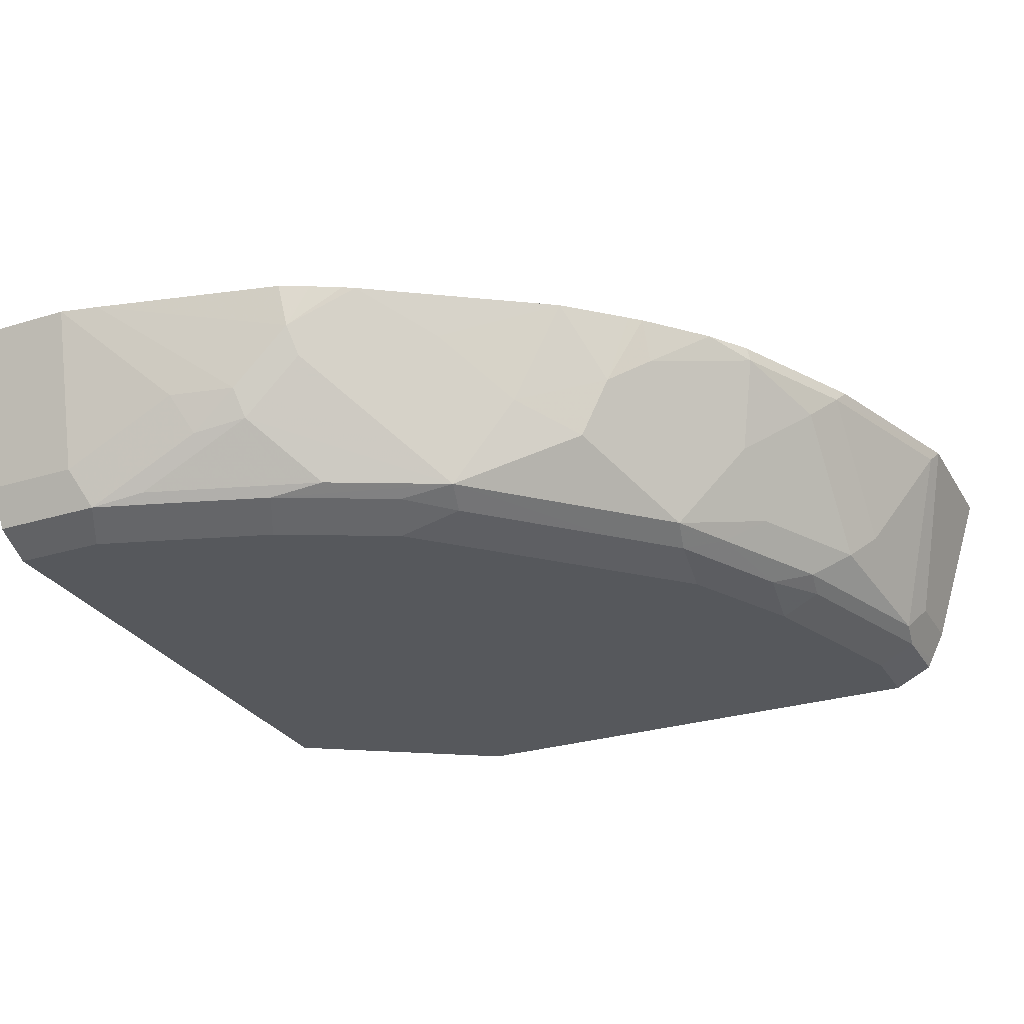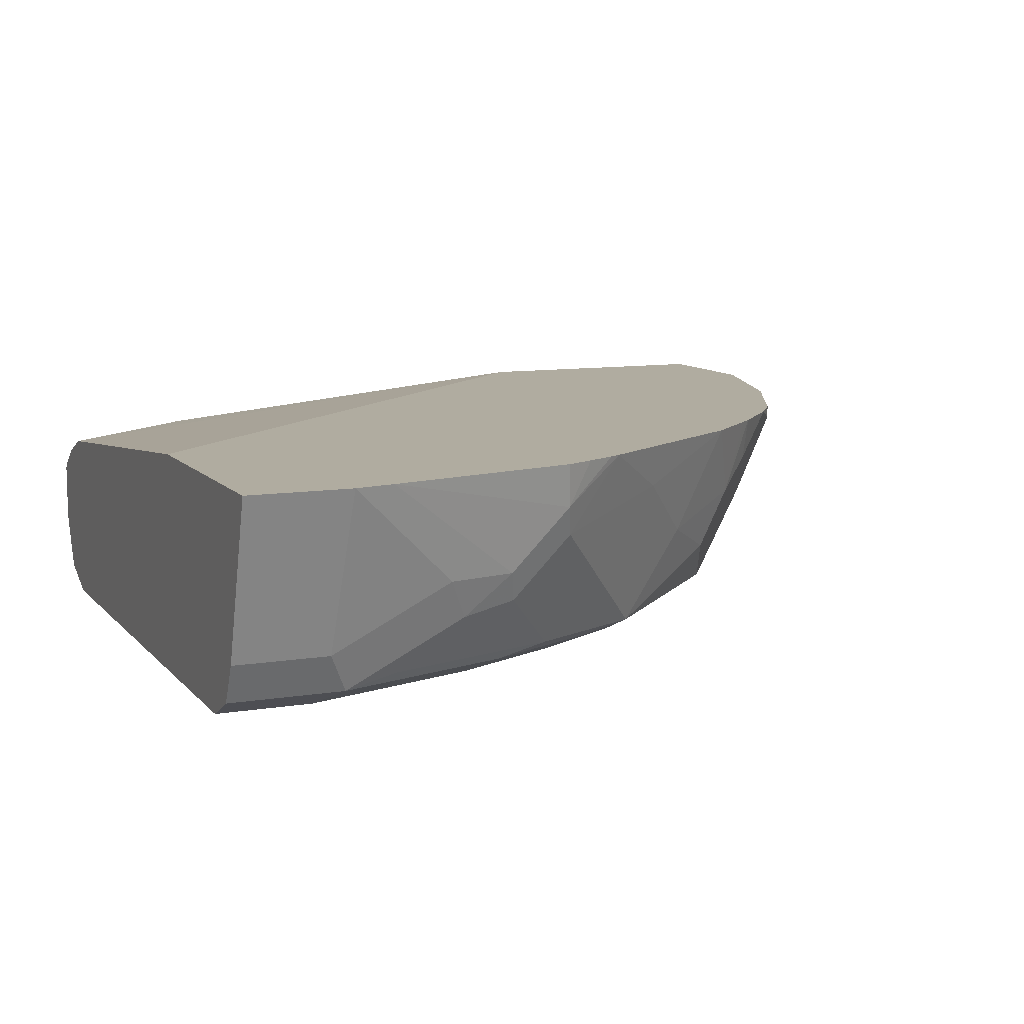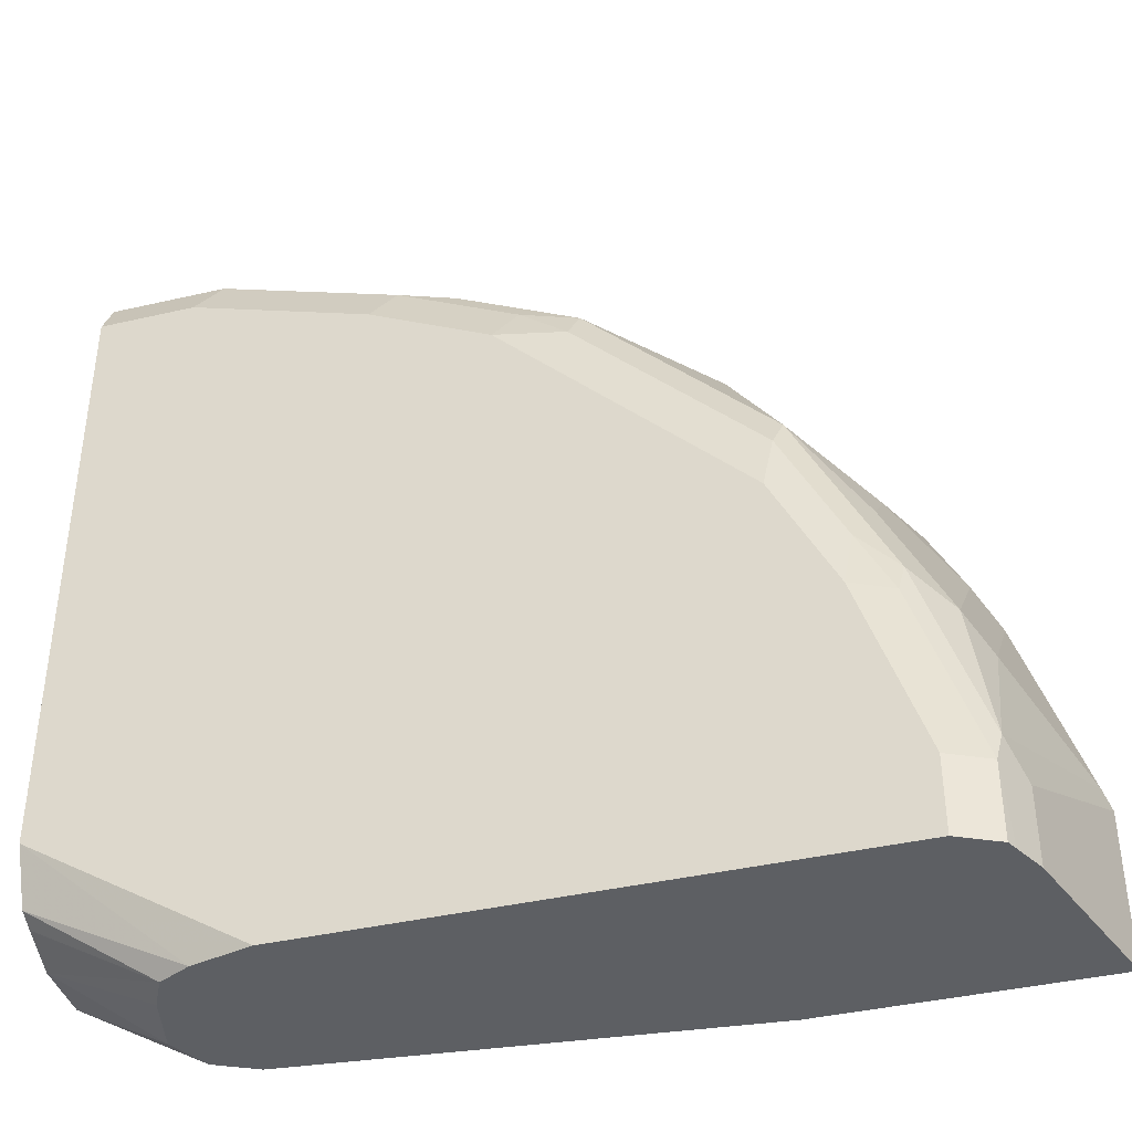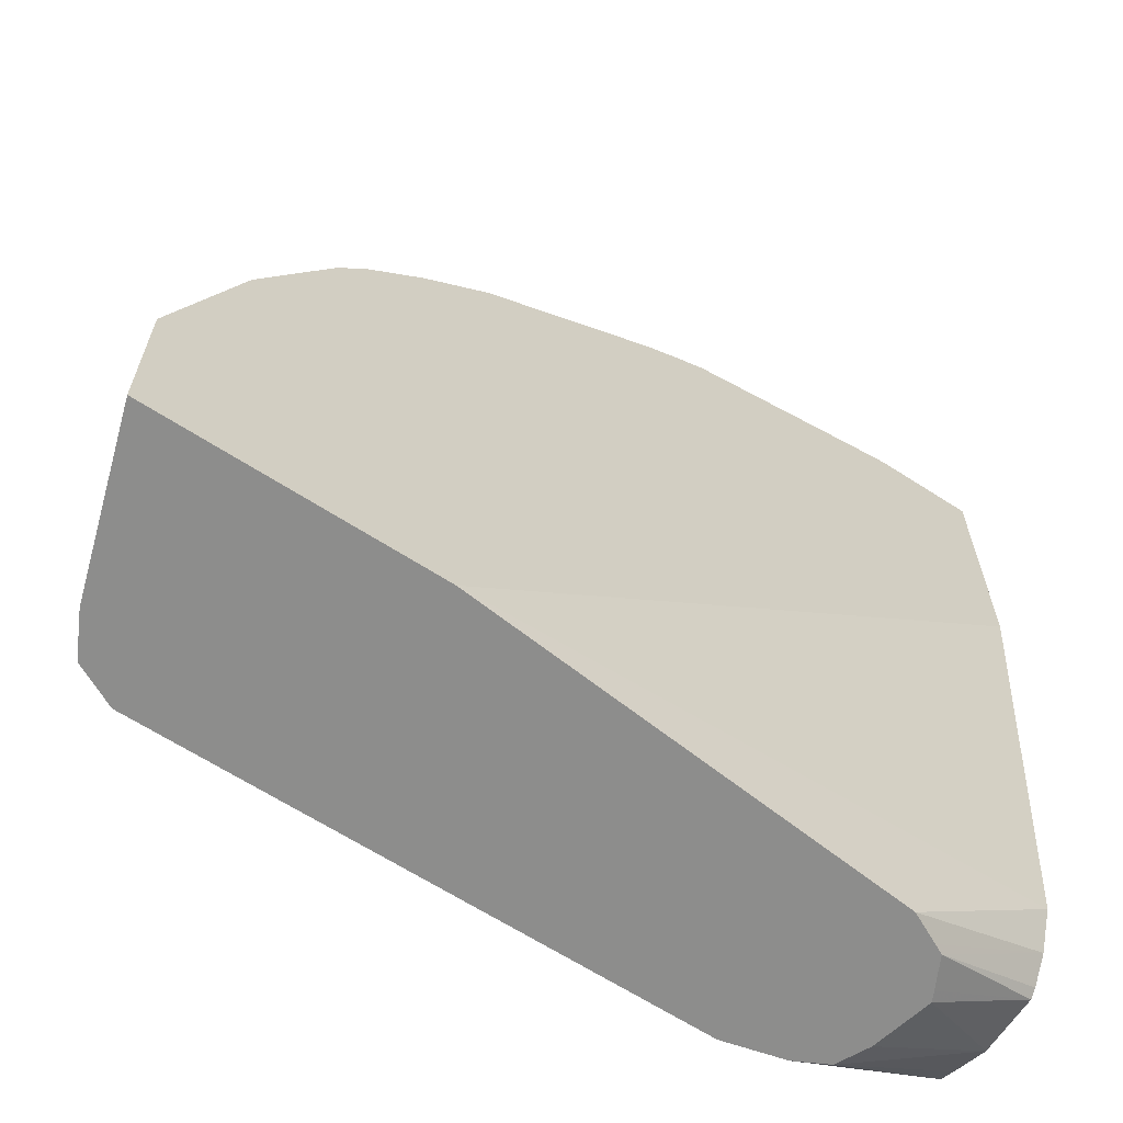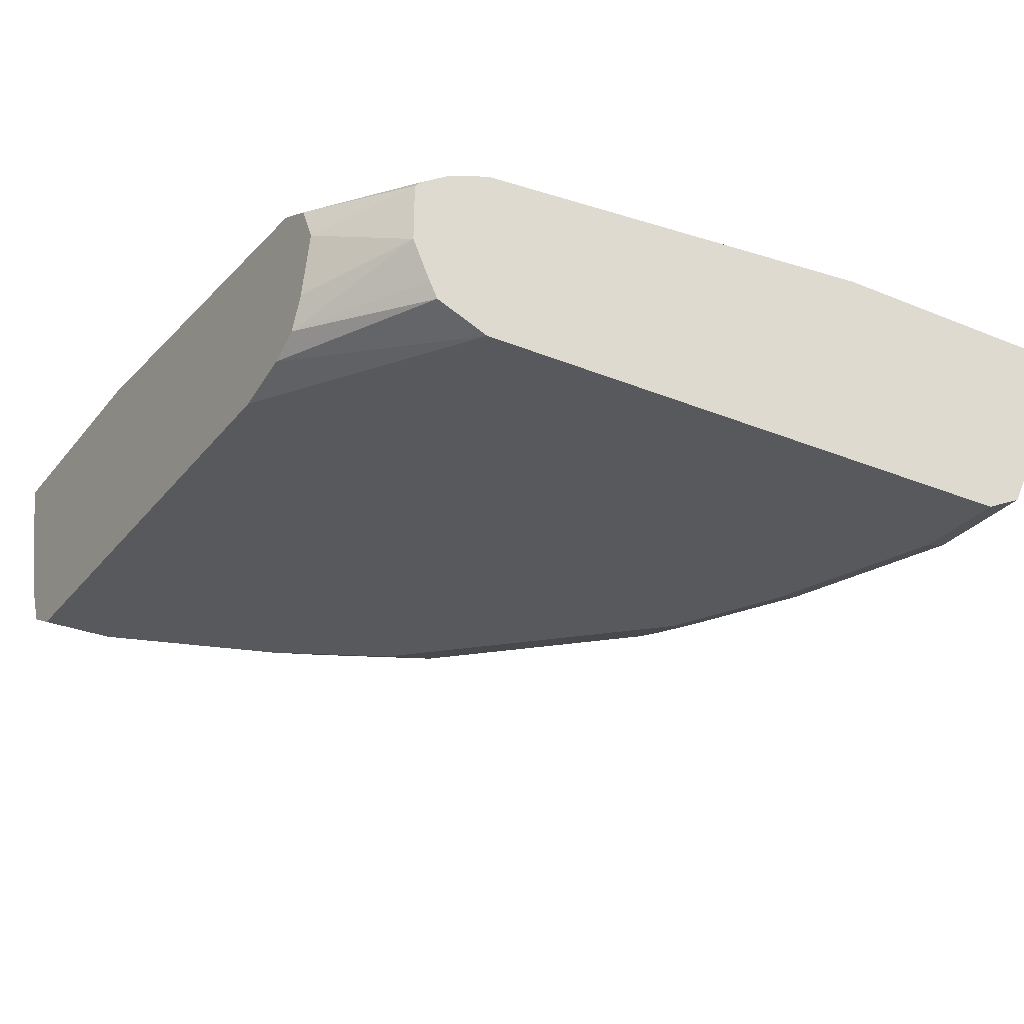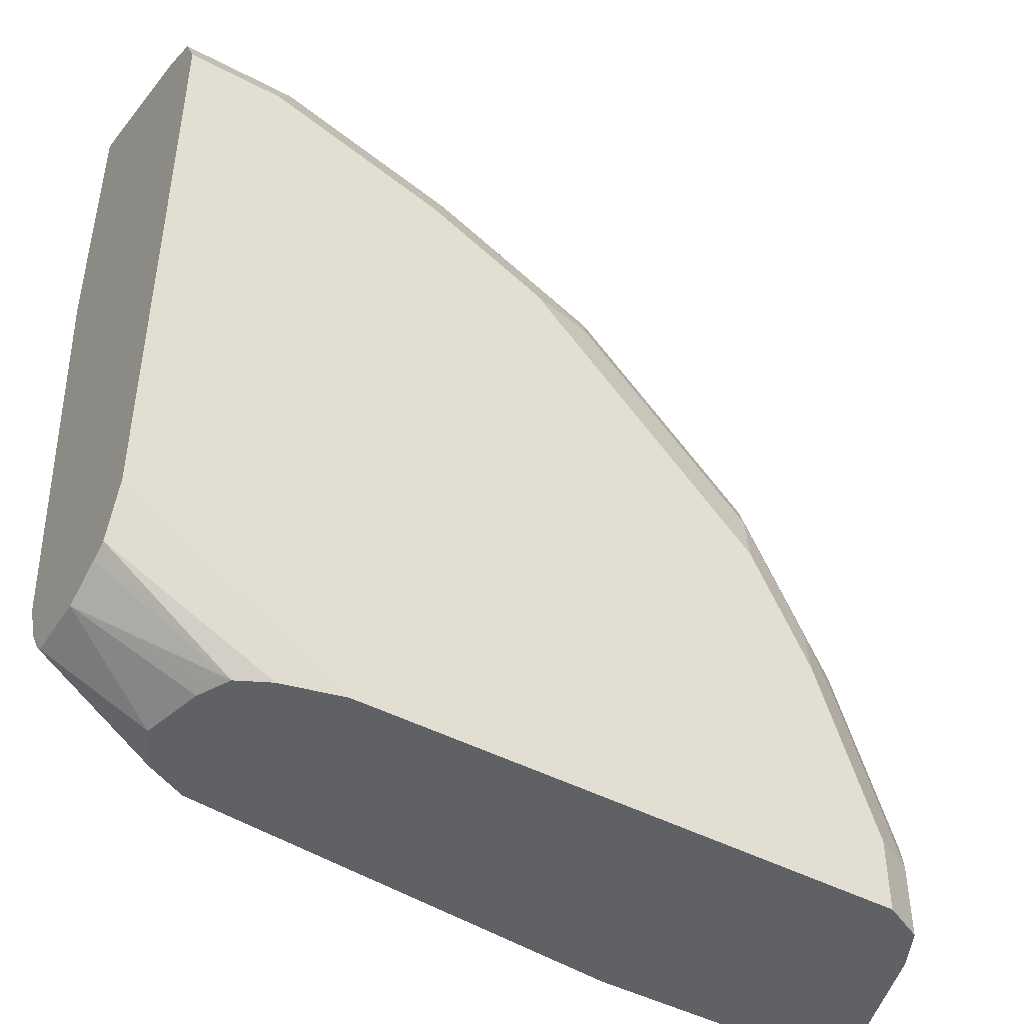
<metadata>
{"format":"obj","ext":"obj","renderer":"f3d","projection":"perspective","resolution":1024,"background":"white","views":[{"elev":-27.9,"azim":25.1,"up":"+Y"},{"elev":9.9,"azim":-23.0,"up":"+Y"},{"elev":-40.3,"azim":15.9,"up":"+Z"},{"elev":-64.5,"azim":146.9,"up":"+Z"},{"elev":-29.4,"azim":-121.2,"up":"+Y"},{"elev":-45.5,"azim":-31.3,"up":"+Z"}]}
</metadata>
<code>
v 0.4867 -0.5329 -0.00811
v 0.4867 -0.5329 0.07449
v 0.4585 -0.6222 -0.00811
v 0.3394 -0.5329 -0.00811
v 0.483 -0.5404 0.08191
v 0.4585 -0.6222 0.03278
v 0.454 -0.5329 0.1727
v 0.4503 -0.5404 0.1802
v 0.4503 -0.6386 -0.00811
v 0.09827 -0.5567 -0.00811
v 0.01366 -0.5567 0.06553
v 0.01366 -0.5329 0.3066
v 0.4503 -0.6058 0.1147
v 0.4503 -0.6386 0.04916
v 0.449 -0.5329 0.1826
v 0.438 -0.5567 0.1965
v 0.4175 -0.5404 0.2456
v 0.4475 -0.6441 0.03278
v 0.4475 -0.6441 -0.00811
v 0.08183 -0.5649 -0.00811
v 0.01366 -0.566 0.04206
v 0.01366 -0.5329 0.454
v 0.438 -0.5895 0.1638
v 0.438 -0.6222 0.131
v 0.4175 -0.6386 0.1474
v 0.4163 -0.5329 0.2481
v 0.4052 -0.5895 0.2292
v 0.4052 -0.6222 0.1965
v 0.4009 -0.5329 0.2699
v 0.3725 -0.5567 0.2947
v 0.4257 -0.655 0.03278
v 0.4311 -0.6523 -0.00811
v 0.4148 -0.6441 0.131
v 0.07646 -0.5676 -0.00811
v 0.01366 -0.5758 0.02735
v 0.06998 -0.5329 0.454
v 0.01366 -0.6222 0.4257
v 0.3848 -0.6386 0.2129
v 0.3971 -0.6468 0.1638
v 0.3848 -0.6058 0.2456
v 0.3684 -0.6386 0.2456
v 0.3715 -0.5329 0.3026
v 0.352 -0.5731 0.3111
v 0.4257 -0.655 -0.00811
v 0.393 -0.655 0.131
v 0.06822 -0.5841 -0.00811
v 0.01366 -0.5799 0.02324
v 0.09174 -0.5329 0.4492
v 0.06553 -0.6222 0.4257
v 0.131 -0.5895 0.4257
v 0.1679 -0.5895 0.4175
v 0.01366 -0.6441 0.4148
v 0.3643 -0.6468 0.2292
v 0.3356 -0.6058 0.3111
v 0.2702 -0.6386 0.3439
v 0.3651 -0.5329 0.3086
v 0.3343 -0.5329 0.3376
v 0.3056 -0.5895 0.3384
v 0.131 -0.655 -0.00811
v 0.3602 -0.655 0.1965
v 0.06553 -0.5895 -0.00811
v 0.01366 -0.6127 0.02324
v 0.2006 -0.5567 0.4175
v 0.1976 -0.5329 0.4235
v 0.07646 -0.6441 0.4148
v 0.1419 -0.6113 0.4148
v 0.1719 -0.6058 0.4093
v 0.01366 -0.655 0.3929
v 0.3316 -0.6468 0.262
v 0.2293 -0.655 0.3275
v 0.2729 -0.5567 0.3711
v 0.2047 -0.5731 0.4093
v 0.2047 -0.6386 0.3766
v 0.1747 -0.6441 0.382
v 0.2402 -0.6441 0.3493
v 0.266 -0.6468 0.3275
v 0.2361 -0.5329 0.4031
v 0.01366 -0.655 0.06553
v 0.09892 -0.6471 -0.00811
v 0.0734 -0.6216 -0.00811
v 0.01366 -0.6341 0.03278
v 0.07637 -0.6276 -0.00811
v 0.08188 -0.6386 -0.00811
v 0.2297 -0.5329 0.4069
v 0.2135 -0.5329 0.4156
v 0.06553 -0.655 0.3929
v 0.1065 -0.6386 0.4093
v 0.1638 -0.655 0.3602
v 0.01366 -0.6432 0.03731
v 0.0929 -0.6441 -0.00811
f 41 55 69
f 41 54 55
f 40 54 41
f 38 41 53
f 39 53 45
f 41 69 53
f 37 65 49
f 40 43 54
f 42 56 43
f 45 53 60
f 43 57 58
f 43 58 54
f 46 61 47
f 47 61 62
f 48 51 63
f 48 63 64
f 49 65 50
f 37 52 65
f 43 56 57
f 36 51 48
f 27 43 40
f 36 49 50
f 50 66 51
f 27 40 41
f 27 41 28
f 28 41 38
f 29 42 30
f 30 42 43
f 31 44 32
f 31 45 60
f 36 50 51
f 31 60 70
f 31 88 86
f 31 86 68
f 31 68 78
f 31 78 59
f 31 59 44
f 33 39 45
f 34 46 47
f 34 47 35
f 31 70 88
f 50 65 66
f 83 90 89
f 51 67 72
f 63 84 85
f 63 85 64
f 65 86 88
f 65 88 74
f 65 74 73
f 65 73 87
f 65 87 67
f 65 67 66
f 63 77 84
f 67 87 73
f 70 76 75
f 70 75 74
f 70 74 88
f 71 77 72
f 78 89 79
f 79 89 90
f 81 83 89
f 27 30 43
f 69 76 70
f 63 72 77
f 62 83 81
f 62 82 83
f 51 72 63
f 52 68 86
f 52 86 65
f 53 69 70
f 53 70 60
f 54 58 55
f 55 58 71
f 55 71 72
f 55 72 67
f 55 67 73
f 55 73 74
f 55 74 75
f 55 75 76
f 55 76 69
f 57 77 71
f 57 71 58
f 59 78 79
f 61 80 62
f 62 80 82
f 51 66 67
f 25 39 33
f 38 53 39
f 24 38 25
f 1 64 85
f 1 85 84
f 1 84 77
f 1 77 57
f 1 57 56
f 1 56 42
f 1 42 29
f 1 29 26
f 1 48 64
f 1 26 15
f 1 7 2
f 2 5 6
f 2 7 8
f 2 8 5
f 3 6 9
f 4 10 11
f 4 11 12
f 5 8 13
f 1 15 7
f 1 36 48
f 1 22 36
f 1 12 22
f 1 2 6
f 1 6 3
f 1 3 9
f 1 9 19
f 1 19 32
f 1 32 44
f 1 44 59
f 1 59 79
f 25 38 39
f 1 90 83
f 1 83 82
f 1 82 80
f 1 80 61
f 1 61 46
f 1 46 34
f 1 34 20
f 1 20 10
f 1 10 4
f 1 4 12
f 5 13 14
f 5 14 6
f 1 79 90
f 7 15 8
f 14 24 25
f 14 25 33
f 14 33 18
f 16 17 27
f 16 27 28
f 16 28 23
f 17 26 29
f 17 29 30
f 17 30 27
f 18 31 32
f 18 32 19
f 18 33 45
f 18 45 31
f 20 34 21
f 22 37 49
f 22 49 36
f 23 28 24
f 24 28 38
f 6 14 9
f 13 24 14
f 13 23 24
f 21 34 35
f 11 37 22
f 8 16 23
f 11 22 12
f 8 23 13
f 8 15 26
f 8 17 16
f 9 14 18
f 9 18 19
f 10 20 21
f 10 21 11
f 8 26 17
f 11 35 47
f 11 47 62
f 11 62 81
f 11 81 89
f 11 52 37
f 11 89 78
f 11 78 68
f 11 21 35
f 11 68 52

</code>
